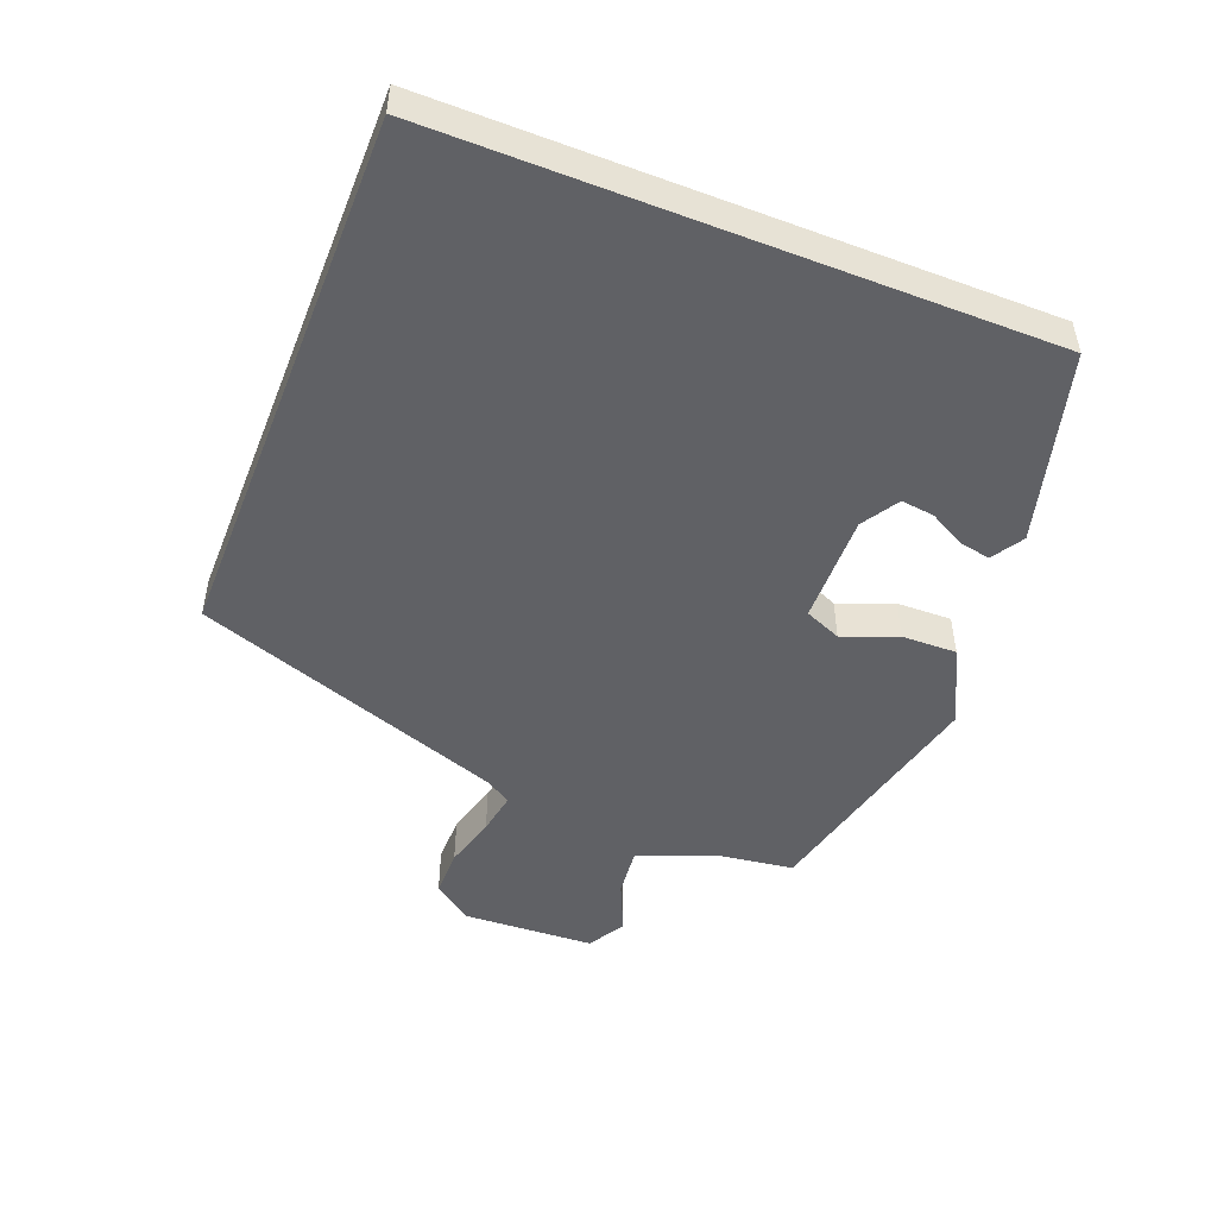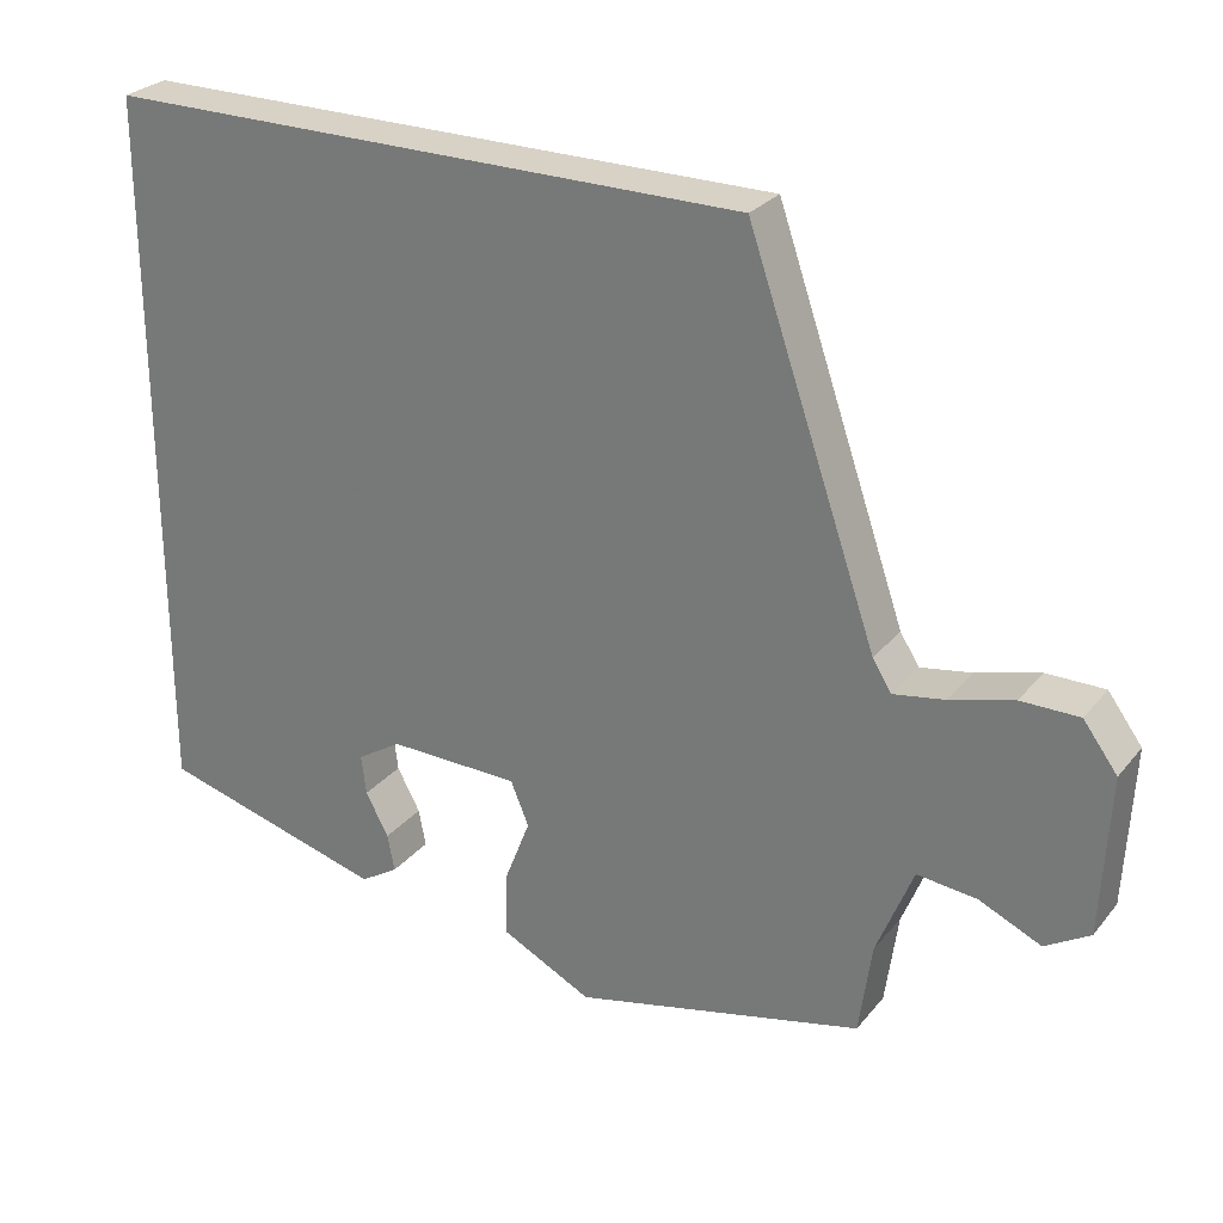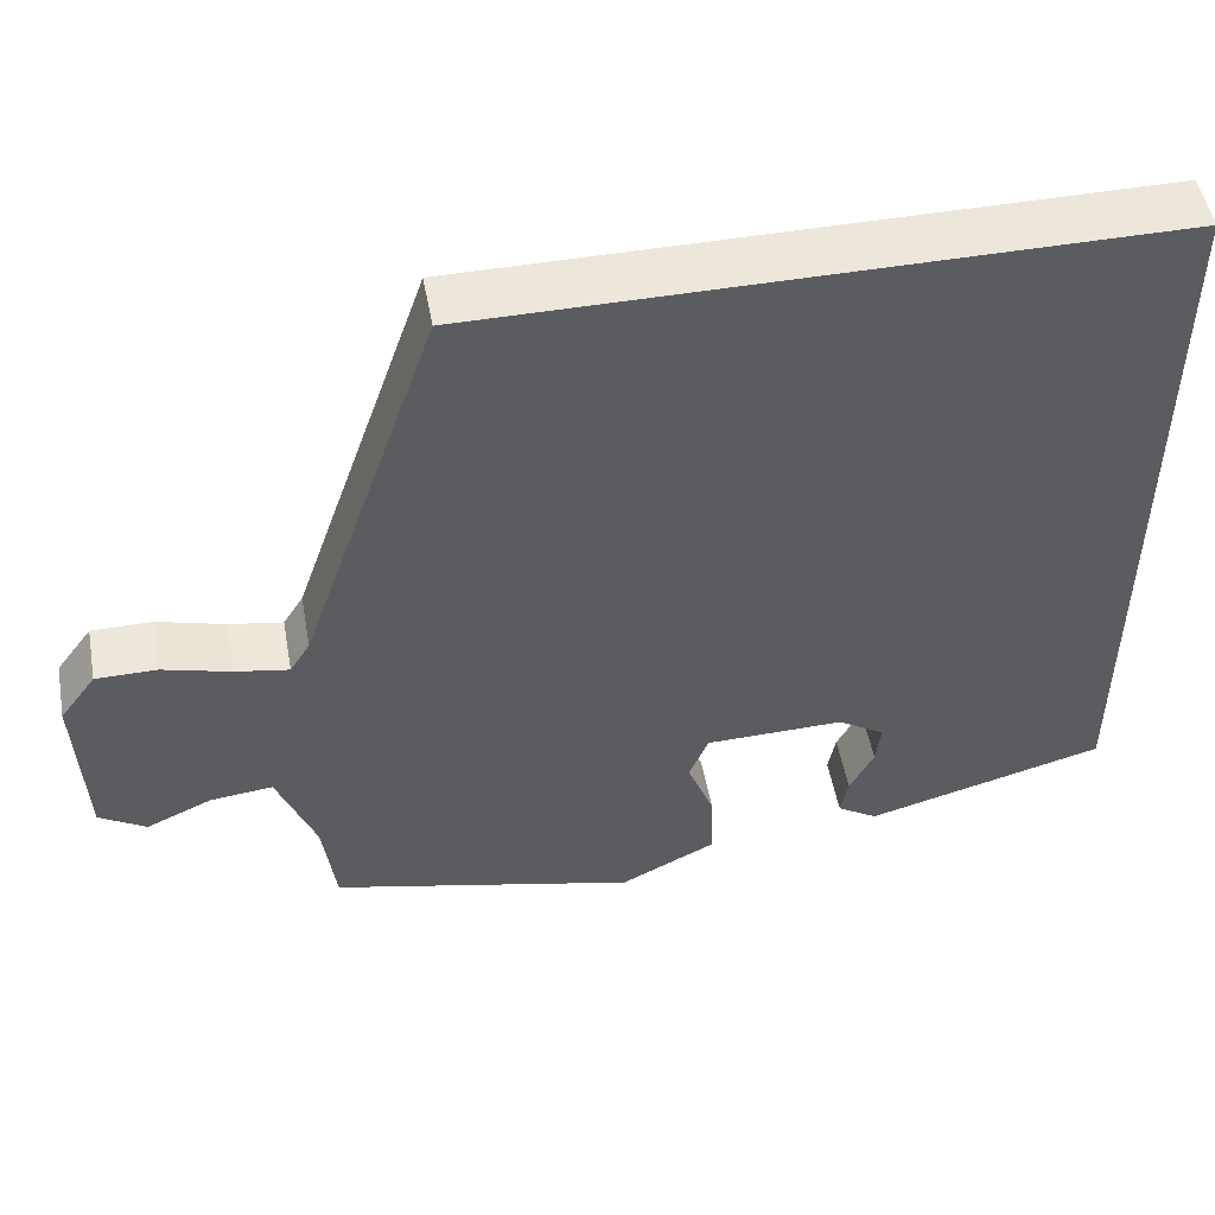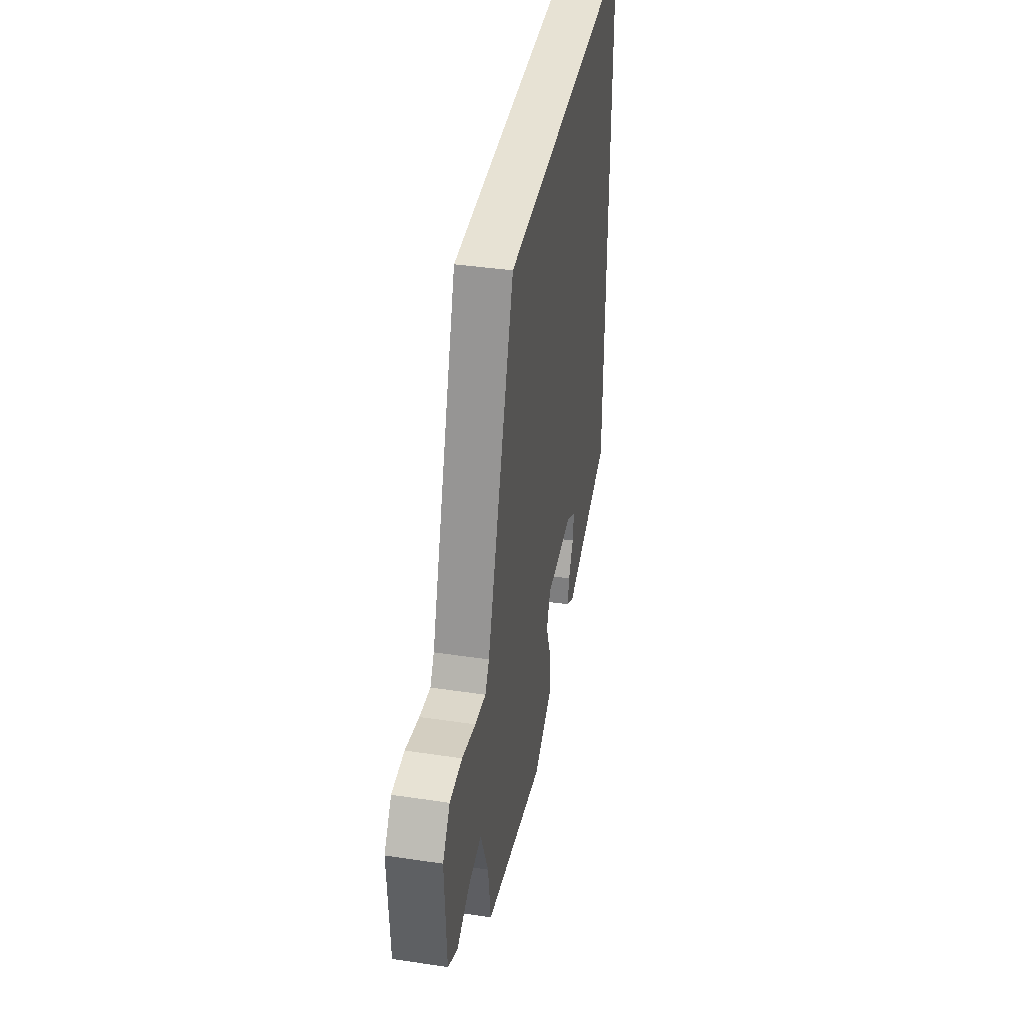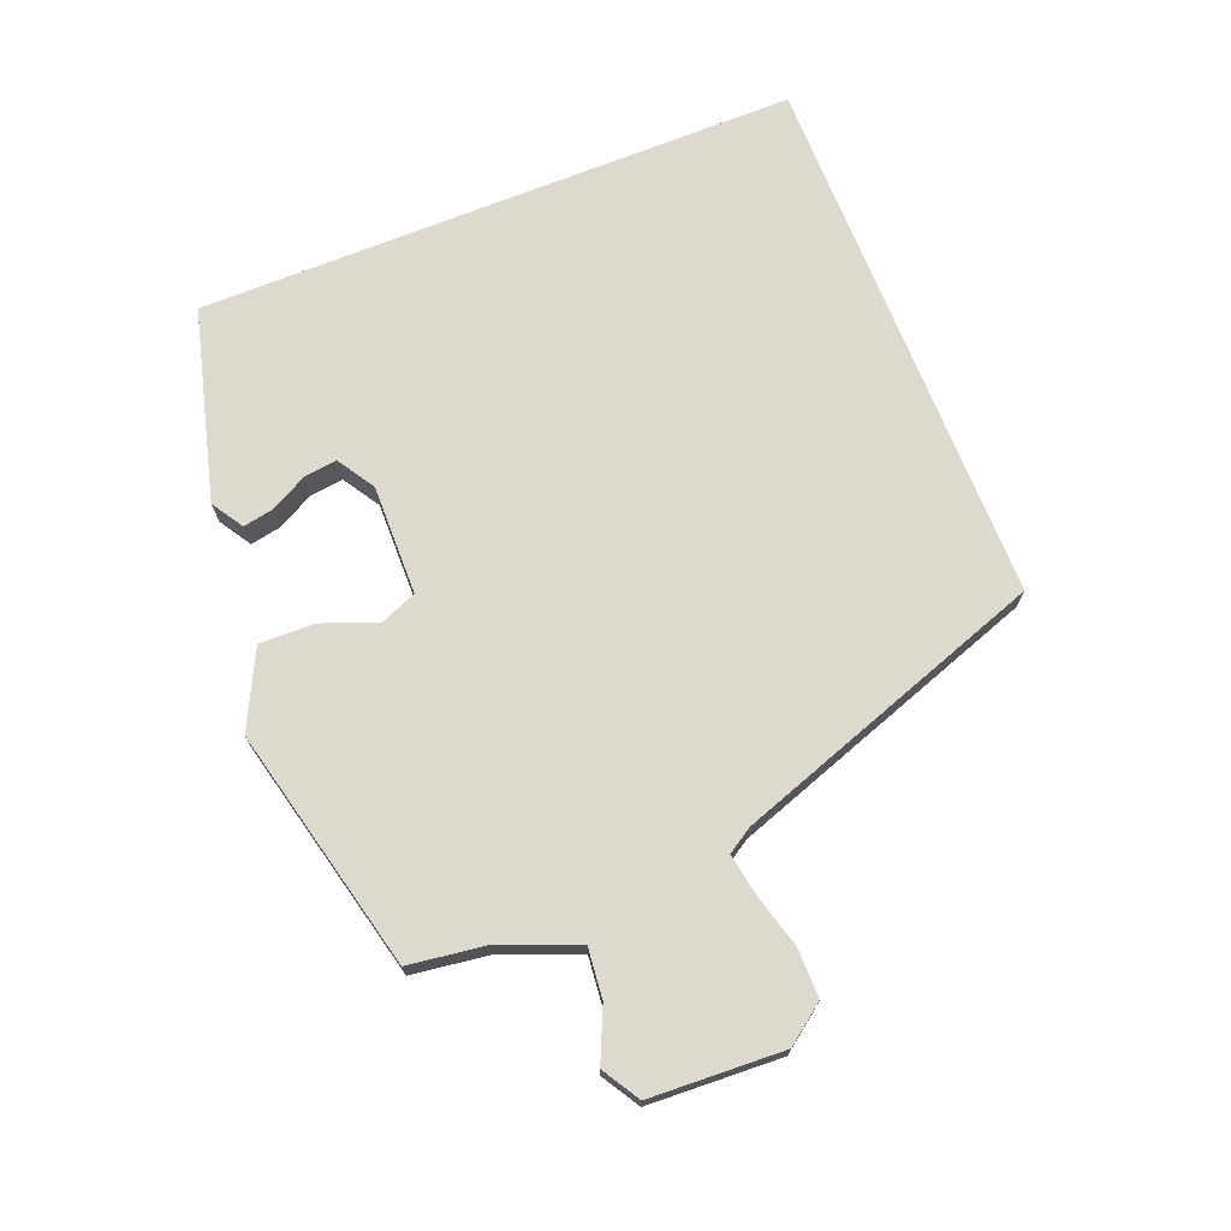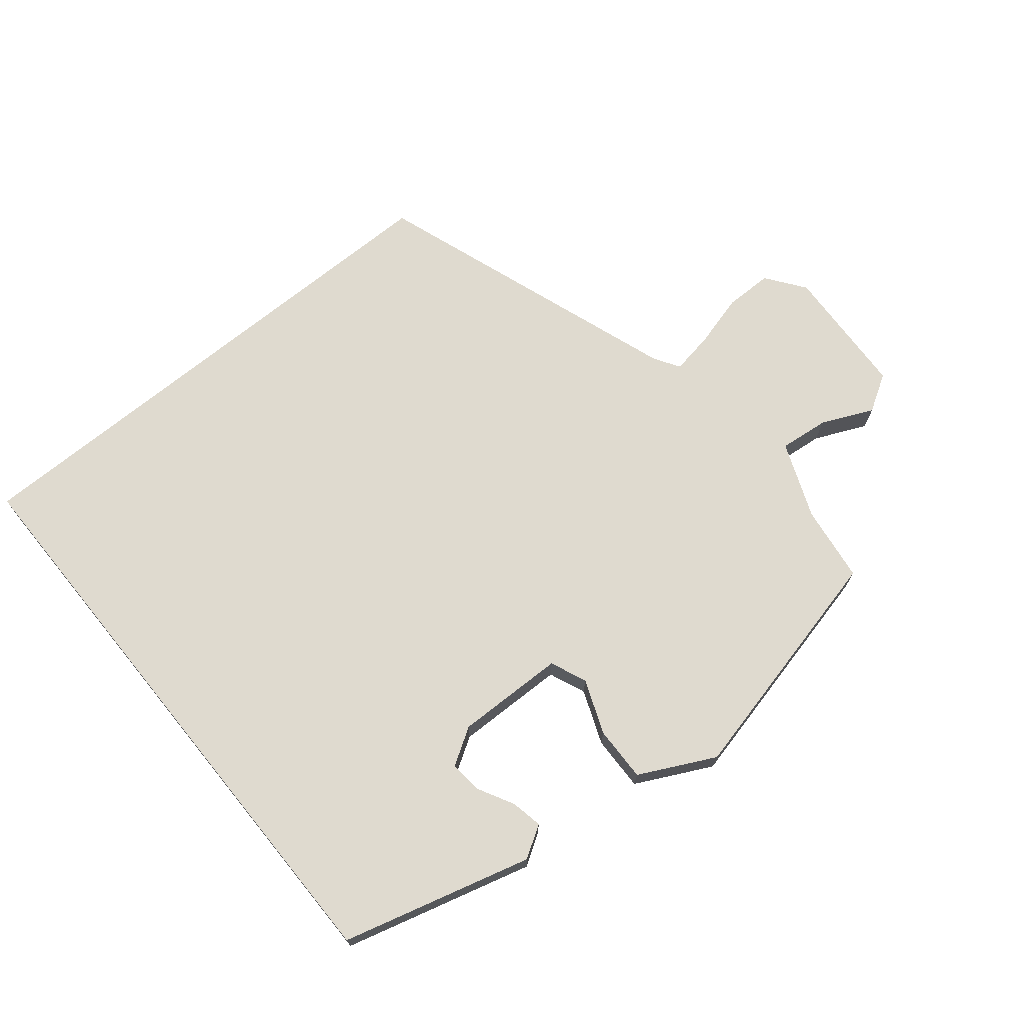
<metadata>
{"format":"obj","ext":"obj","renderer":"f3d","projection":"perspective","resolution":1024,"background":"white","views":[{"elev":-49.3,"azim":68.5,"up":"+Y"},{"elev":27.3,"azim":-149.5,"up":"+Z"},{"elev":50.5,"azim":-10.4,"up":"+Z"},{"elev":39.8,"azim":-79.5,"up":"+Z"},{"elev":71.5,"azim":-111.8,"up":"+Y"},{"elev":70.6,"azim":140.8,"up":"+Y"}]}
</metadata>
<code>
v -0.313 0.07 0.5
v 0.5 0.07 0.5
v 0.5 0.07 -0.402
v 0.214 0.07 -0.479
v 0.166 0.07 -0.449
v 0.175 0.07 -0.402
v 0.204 0.07 -0.348
v 0.21 0.07 -0.298
v 0.154 0.07 -0.263
v -0.011 0.07 -0.266
v -0.034 0.07 -0.321
v -0.002 0.07 -0.403
v 0 0.07 -0.486
v -0.114 0.07 -0.543
v -0.479 0.07 -0.456
v -0.495 0.07 -0.34
v -0.541 0.07 -0.225
v -0.616 0.07 -0.233
v -0.694 0.07 -0.268
v -0.75 0.07 -0.234
v -0.76 0.07 -0.034
v -0.717 0.07 0.024
v -0.644 0.07 0.024
v -0.564 0.07 0.002
v -0.5 0.07 -0.009
v -0.476 0.07 0.029
v -0.313 0 0.5
v 0.5 0 0.5
v 0.5 0 -0.402
v 0.214 0 -0.479
v 0.166 0 -0.449
v 0.175 0 -0.402
v 0.204 0 -0.348
v 0.21 0 -0.298
v 0.154 0 -0.263
v -0.011 0 -0.266
v -0.034 0 -0.321
v -0.002 0 -0.403
v 0 0 -0.486
v -0.114 0 -0.543
v -0.479 0 -0.456
v -0.495 0 -0.34
v -0.541 0 -0.225
v -0.616 0 -0.233
v -0.694 0 -0.268
v -0.75 0 -0.234
v -0.76 0 -0.034
v -0.717 0 0.024
v -0.644 0 0.024
v -0.564 0 0.002
v -0.5 0 -0.009
v -0.476 0 0.029
f 22 23 24
f 21 22 24
f 20 21 24
f 19 20 24
f 18 19 24
f 17 18 24 25
f 16 17 25 26
f 15 16 26
f 14 15 26
f 13 14 26
f 12 13 26
f 11 12 26
f 5 6 7
f 4 5 7
f 3 4 7
f 3 7 8
f 2 3 8 9
f 10 11 26 1
f 1 2 9 10
f 50 49 48
f 50 48 47
f 50 47 46
f 50 46 45
f 50 45 44
f 51 50 44 43
f 52 51 43 42
f 52 42 41
f 52 41 40
f 52 40 39
f 52 39 38
f 52 38 37
f 33 32 31
f 33 31 30
f 33 30 29
f 34 33 29
f 35 34 29 28
f 27 52 37 36
f 36 35 28 27
f 1 27 28 2
f 2 28 29 3
f 3 29 30 4
f 4 30 31 5
f 5 31 32 6
f 6 32 33 7
f 7 33 34 8
f 8 34 35 9
f 9 35 36 10
f 10 36 37 11
f 11 37 38 12
f 12 38 39 13
f 13 39 40 14
f 14 40 41 15
f 15 41 42 16
f 16 42 43 17
f 17 43 44 18
f 18 44 45 19
f 19 45 46 20
f 20 46 47 21
f 21 47 48 22
f 22 48 49 23
f 23 49 50 24
f 24 50 51 25
f 25 51 52 26
f 26 52 27 1

</code>
